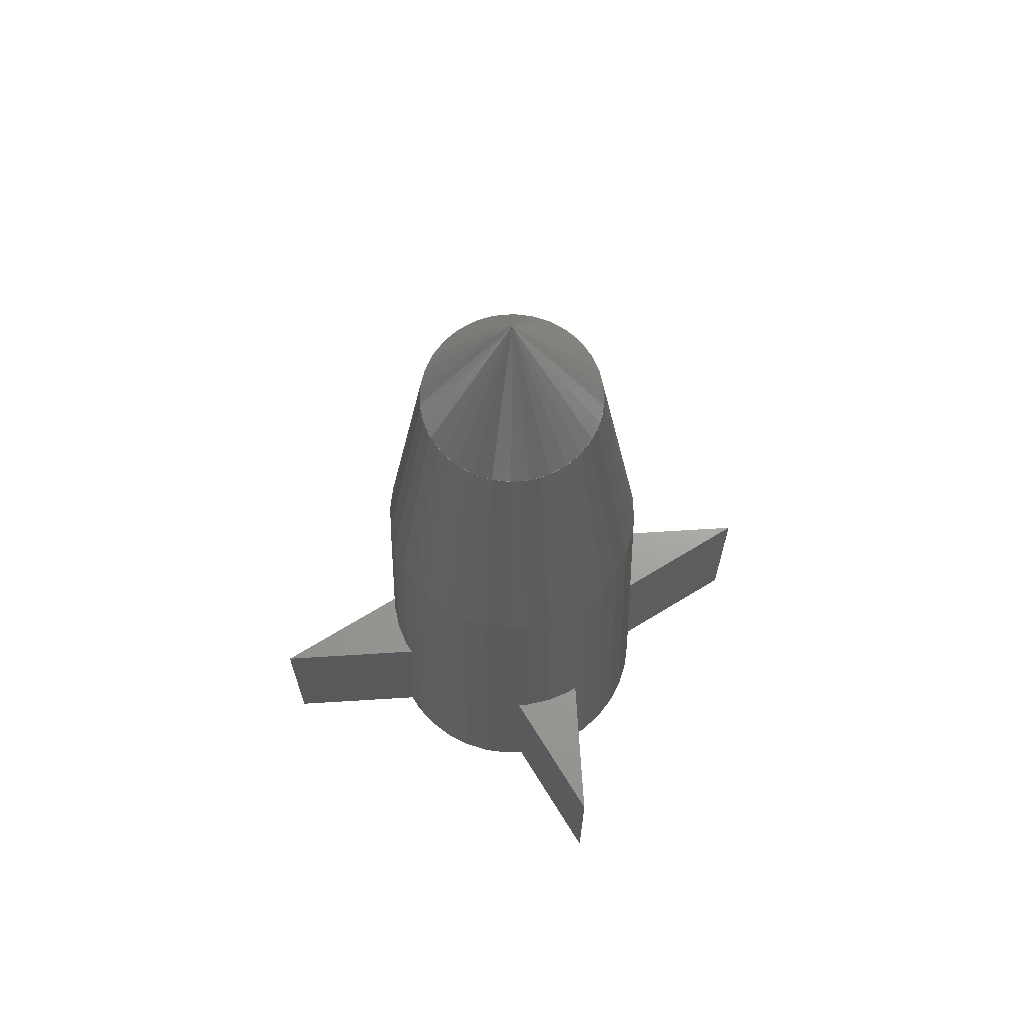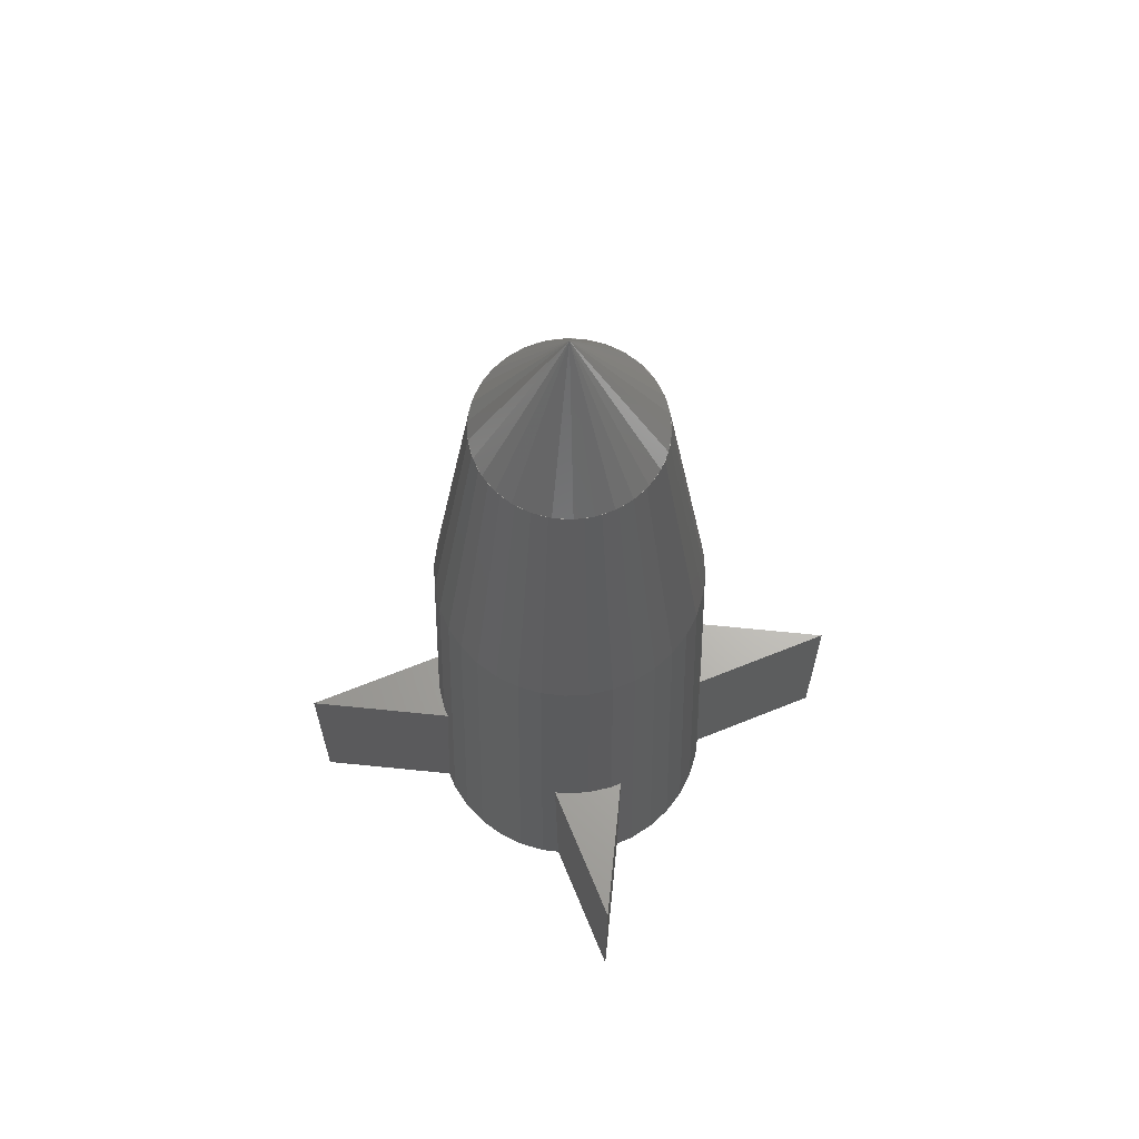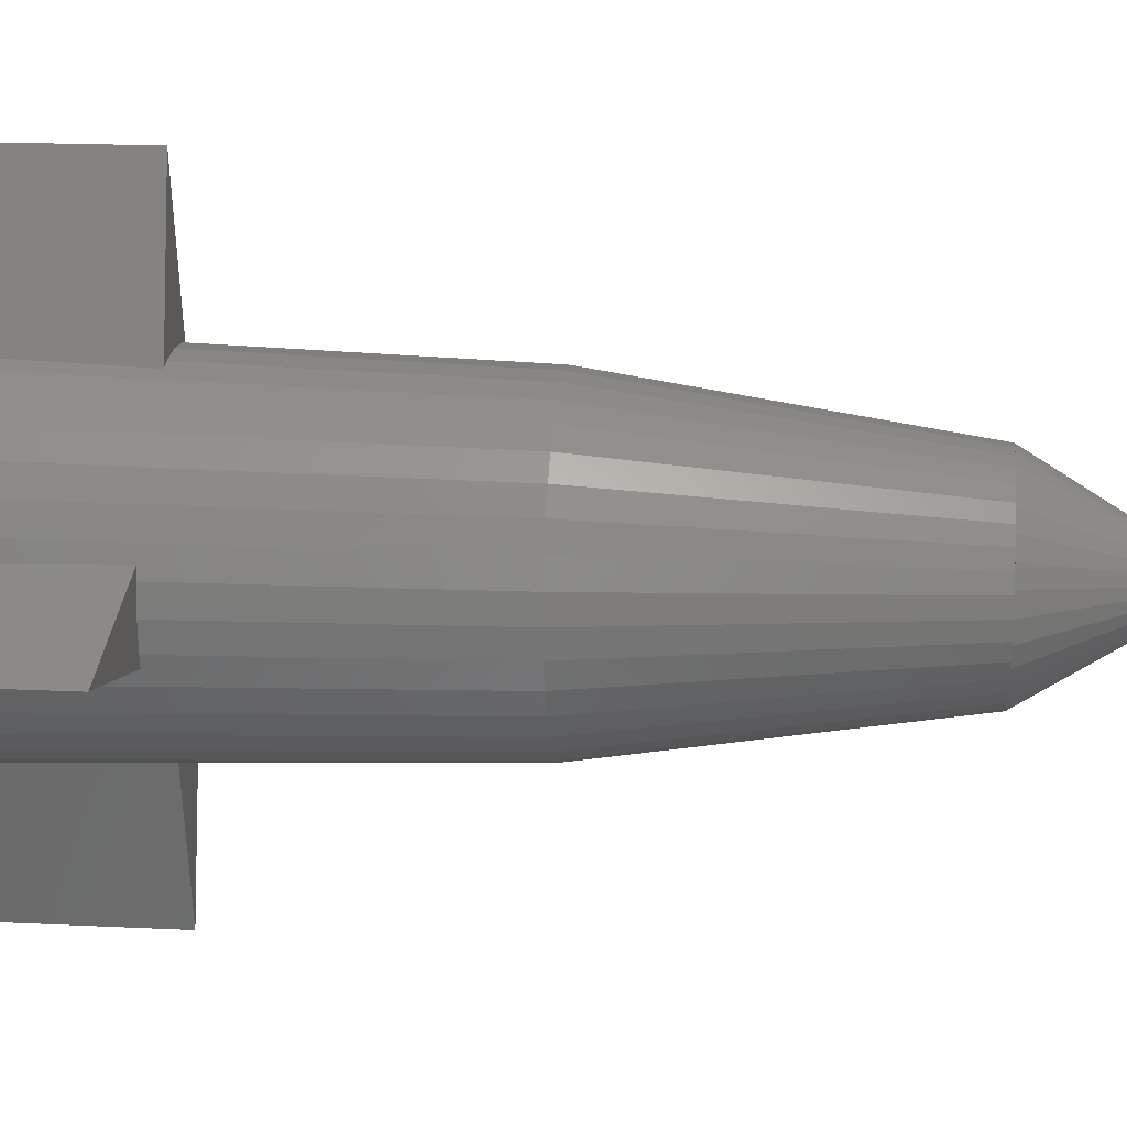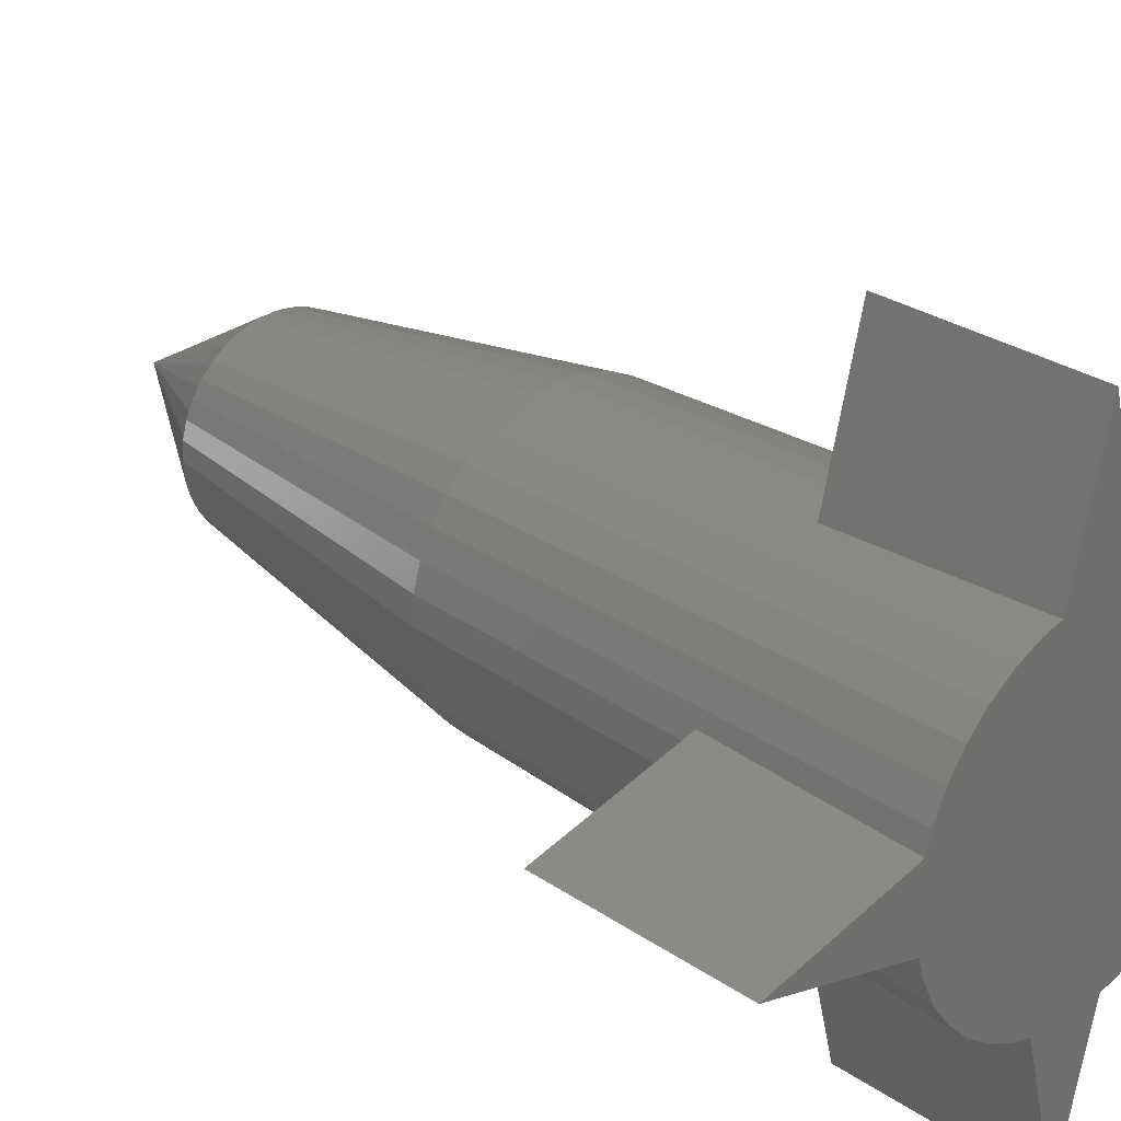
<metadata>
{"format":"stl","ext":"stl","renderer":"f3d","projection":"perspective","resolution":1024,"background":"white","views":[{"elev":68.0,"azim":-17.6,"up":"+Z"},{"elev":65.4,"azim":-8.2,"up":"+Z"},{"elev":17.8,"azim":-84.5,"up":"+Y"},{"elev":27.8,"azim":136.2,"up":"+Y"}]}
</metadata>
<code>
# stl→obj: 339 verts, 491 faces
v 9.695 -4.002 46
v 9.703 -4.076 46
v 9.684 -4.004 46
v 5 -5 54
v 9.8 -5 46
v 9.385 -3.048 46
v 9.429 -3.185 46
v 9.369 -3.055 46
v 9.626 -3.79 46
v 8.883 -2.179 46
v 8.984 -2.353 46
v 8.869 -2.189 46
v 9.284 -2.873 46
v 8.212 -1.433 46
v 8.361 -1.599 46
v 8.204 -1.442 46
v 8.787 -2.072 46
v 8.151 -1.389 46
v 7.4 -0.8431 46
v 6.483 -0.4349 46
v 6.552 -0.4653 46
v 6.48 -0.4461 46
v 5.502 -0.2263 46
v 5.642 -0.2562 46
v 5.5 -0.2437 46
v 6.265 -0.3885 46
v 4.498 -0.2263 46
v 4.699 -0.2263 46
v 4.5 -0.2437 46
v 5.301 -0.2263 46
v 3.517 -0.4349 46
v 3.735 -0.3885 46
v 3.52 -0.4461 46
v 4.358 -0.2562 46
v 3.448 -0.4653 46
v 2.6 -0.8431 46
v 1.788 -1.433 46
v 1.849 -1.389 46
v 1.796 -1.442 46
v 1.117 -2.179 46
v 1.213 -2.072 46
v 1.131 -2.189 46
v 1.639 -1.599 46
v 0.615 -3.048 46
v 0.7156 -2.873 46
v 0.631 -3.055 46
v 1.016 -2.353 46
v 0.3049 -4.002 46
v 0.3739 -3.79 46
v 0.3163 -4.004 46
v 0.5705 -3.185 46
v 0.2971 -4.076 46
v 0.2 -5 46
v 0.3049 -5.998 46
v 0.2971 -5.924 46
v 0.3163 -5.996 46
v 0.615 -6.952 46
v 0.5705 -6.815 46
v 0.631 -6.945 46
v 0.3739 -6.21 46
v 1.117 -7.821 46
v 1.016 -7.647 46
v 1.131 -7.811 46
v 0.7156 -7.127 46
v 1.788 -8.567 46
v 1.639 -8.401 46
v 1.796 -8.558 46
v 1.213 -7.928 46
v 1.849 -8.611 46
v 2.6 -9.157 46
v 3.517 -9.565 46
v 3.448 -9.535 46
v 3.52 -9.554 46
v 4.498 -9.774 46
v 4.358 -9.744 46
v 4.5 -9.756 46
v 3.735 -9.612 46
v 5.502 -9.774 46
v 5.301 -9.774 46
v 5.5 -9.756 46
v 4.699 -9.774 46
v 6.483 -9.565 46
v 6.265 -9.612 46
v 6.48 -9.554 46
v 5.642 -9.744 46
v 6.552 -9.535 46
v 7.4 -9.157 46
v 8.212 -8.567 46
v 8.151 -8.611 46
v 8.204 -8.558 46
v 8.883 -7.821 46
v 8.787 -7.928 46
v 8.869 -7.811 46
v 8.361 -8.401 46
v 9.385 -6.952 46
v 9.284 -7.127 46
v 9.369 -6.945 46
v 8.984 -7.647 46
v 9.695 -5.998 46
v 9.626 -6.21 46
v 9.684 -5.996 46
v 9.429 -6.815 46
v 9.703 -5.924 46
v 9.727 -4.166 46
v 9.511 -3.358 46
v 9.157 -2.6 46
v 8.677 -1.915 46
v 8.085 -1.323 46
v 6.642 -0.4895 46
v 5.834 -0.2729 46
v 5 -0.2 46
v 4.166 -0.2729 46
v 3.358 -0.4895 46
v 1.915 -1.323 46
v 1.323 -1.915 46
v 0.8431 -2.6 46
v 0.4895 -3.358 46
v 0.2729 -4.166 46
v 0.2729 -5.834 46
v 0.4895 -6.642 46
v 0.8431 -7.4 46
v 1.323 -8.085 46
v 1.915 -8.677 46
v 3.358 -9.511 46
v 4.166 -9.727 46
v 5 -9.8 46
v 5.834 -9.727 46
v 6.642 -9.511 46
v 8.085 -8.677 46
v 8.677 -8.085 46
v 9.157 -7.4 46
v 9.511 -6.642 46
v 9.727 -5.834 46
v 12.2 -5 30
v 12.09 -6.25 30
v 11.77 -7.463 30
v 11.24 -8.6 30
v 10.52 -9.628 30
v 9.628 -10.52 30
v 8.6 -11.24 30
v 7.463 -11.77 30
v 6.25 -12.09 30
v 5 -12.2 30
v 3.75 -12.09 30
v 2.537 -11.77 30
v 1.4 -11.24 30
v 0.3719 -10.52 30
v -0.5155 -9.628 30
v -1.235 -8.6 30
v -1.766 -7.463 30
v -2.091 -6.25 30
v -2.2 -5 30
v -2.091 -3.75 30
v -1.766 -2.537 30
v -1.235 -1.4 30
v -0.5155 -0.3719 30
v 0.3719 0.5155 30
v 1.4 1.235 30
v 2.537 1.766 30
v 3.75 2.091 30
v 5 2.2 30
v 6.25 2.091 30
v 7.463 1.766 30
v 8.6 1.235 30
v 9.628 0.5155 30
v 10.52 -0.3719 30
v 11.24 -1.4 30
v 11.77 -2.537 30
v 12.09 -3.75 30
v 13 -5 6
v 12.88 -6.389 6
v 12.52 -7.736 6
v 11.93 -9 6
v 11.13 -10.14 6
v 10.14 -11.13 6
v 9 -11.93 6
v 7.736 -12.52 6
v 6.389 -12.88 6
v 5 -13 6
v 3.611 -12.88 6
v 2.264 -12.52 6
v 1 -11.93 6
v -0.1423 -11.13 6
v -1.128 -10.14 6
v -1.928 -9 6
v -2.518 -7.736 6
v -2.878 -6.389 6
v -3 -5 6
v -2.878 -3.611 6
v -2.518 -2.264 6
v -1.928 -1 6
v -1.128 0.1423 6
v -0.1423 1.128 6
v 1 1.928 6
v 2.264 2.518 6
v 3.611 2.878 6
v 5 3 6
v 6.389 2.878 6
v 7.736 2.518 6
v 9 1.928 6
v 10.14 1.128 6
v 11.13 0.1423 6
v 11.93 -1 6
v 12.52 -2.264 6
v 12.88 -3.611 6
v 12.67 -5 16
v 12.62 -5.521 16
v 12.55 -6.331 16
v 11.88 -7.03 30
v 12.33 -6.917 17.81
v 12.41 -6.836 16
v 12.77 -6.808 6
v 12.4 -6.901 16
v 7.117 -12.34 16
v 6.331 -12.55 16
v 6.808 -12.77 6
v 6.901 -12.4 16
v 5.81 -12.6 16
v 5 -12.67 16
v 4.479 -12.62 16
v 3.669 -12.55 16
v 3.164 -12.41 16
v 2.378 -12.2 16
v 3.192 -12.77 6
v 3.099 -12.4 16
v -2.34 -7.117 16
v -2.55 -6.331 16
v -2.766 -6.808 6
v -2.398 -6.901 16
v -2.596 -5.81 16
v -2.667 -5 16
v -2.621 -4.479 16
v -2.55 -3.669 16
v -2.415 -3.164 16
v -2.204 -2.378 16
v -2.766 -3.192 6
v -2.398 -3.099 16
v 2.883 2.34 16
v 3.669 2.55 16
v 3.192 2.766 6
v 3.099 2.398 16
v 4.19 2.596 16
v 5 2.667 16
v 5.521 2.621 16
v 6.331 2.55 16
v 7.03 1.882 30
v 6.917 2.331 17.81
v 6.836 2.415 16
v 6.808 2.766 6
v 6.901 2.398 16
v 12.34 -2.883 16
v 12.55 -3.669 16
v 12.77 -3.192 6
v 12.4 -3.099 16
v 12.6 -4.19 16
v 4.57 8.281 6
v 5 10 6
v 5.204 9.185 6
v 3.757 5.028 6
v 5.746 7.017 6
v 3.403 3.611 6
v 6.121 5.514 6
v 3.244 2.974 6
v 6.39 4.441 6
v 6.581 3.674 6
v 6.713 3.15 6
v 6.789 2.843 6
v 5 10 16
v 5.31 8.759 16
v 5.84 6.641 16
v 6.208 5.169 16
v 6.472 4.113 16
v 6.662 3.352 16
v 6.794 2.824 16
v 6.874 2.503 16
v 4.345 7.38 16
v 3.6 4.401 16
v 3.28 3.119 16
v 3.14 2.56 16
v 4.796 -19.19 6
v 5.43 -18.28 6
v 5 -20 6
v 4.254 -17.02 6
v 6.243 -15.03 6
v 3.879 -15.51 6
v 6.597 -13.61 6
v 3.61 -14.44 6
v 6.756 -12.97 6
v 3.419 -13.67 6
v 3.287 -13.15 6
v 3.211 -12.84 6
v 5.655 -17.38 16
v 5 -20 16
v 6.4 -14.4 16
v 6.72 -13.12 16
v 6.86 -12.56 16
v 4.69 -18.76 16
v 4.16 -16.64 16
v 3.792 -15.17 16
v 3.528 -14.11 16
v 3.338 -13.35 16
v 3.206 -12.82 16
v 3.126 -12.5 16
v 13.15 -3.287 6
v 20 -5 6
v 12.84 -6.789 6
v 12.97 -3.244 6
v 13.13 -3.567 6
v 13.06 -4.295 6
v 20 -5 16
v 12.5 -6.874 16
v 12.82 -3.206 16
v 12.79 -3.627 16
v 12.56 -3.14 16
v 12.73 -4.324 16
v -9.185 -4.796 6
v -8.281 -5.43 6
v -10 -5 6
v -7.017 -4.254 6
v -5.028 -6.243 6
v -5.514 -3.879 6
v -3.611 -6.597 6
v -4.441 -3.61 6
v -2.974 -6.756 6
v -3.674 -3.419 6
v -3.15 -3.287 6
v -2.843 -3.211 6
v -7.38 -5.655 16
v -10 -5 16
v -4.401 -6.4 16
v -3.119 -6.72 16
v -2.56 -6.86 16
v -8.759 -4.69 16
v -6.641 -4.16 16
v -5.169 -3.792 16
v -4.113 -3.528 16
v -3.352 -3.338 16
v -2.824 -3.206 16
v -2.503 -3.126 16
f 1 2 3
f 1 4 5
f 6 7 8
f 9 1 3
f 6 4 1
f 10 11 12
f 13 6 8
f 10 4 6
f 14 15 16
f 17 10 12
f 14 4 10
f 18 14 16
f 19 4 14
f 20 21 22
f 20 4 19
f 23 24 25
f 26 20 22
f 23 4 20
f 27 28 29
f 30 23 25
f 27 4 23
f 31 32 33
f 34 27 29
f 31 4 27
f 35 31 33
f 36 4 31
f 37 38 39
f 37 4 36
f 40 41 42
f 43 37 39
f 40 4 37
f 44 45 46
f 47 40 42
f 44 4 40
f 48 49 50
f 51 44 46
f 48 4 44
f 52 48 50
f 53 4 48
f 54 55 56
f 54 4 53
f 57 58 59
f 60 54 56
f 57 4 54
f 61 62 63
f 64 57 59
f 61 4 57
f 65 66 67
f 68 61 63
f 65 4 61
f 69 65 67
f 70 4 65
f 71 72 73
f 71 4 70
f 74 75 76
f 77 71 73
f 74 4 71
f 78 79 80
f 81 74 76
f 78 4 74
f 82 83 84
f 85 78 80
f 82 4 78
f 86 82 84
f 87 4 82
f 88 89 90
f 88 4 87
f 91 92 93
f 94 88 90
f 91 4 88
f 95 96 97
f 98 91 93
f 95 4 91
f 99 100 101
f 102 95 97
f 99 4 95
f 103 99 101
f 5 4 99
f 104 2 5
f 9 105 7
f 13 106 11
f 17 107 15
f 18 108 19
f 19 109 21
f 26 110 24
f 30 111 28
f 34 112 32
f 35 113 36
f 36 114 38
f 43 115 41
f 47 116 45
f 51 117 49
f 52 118 53
f 53 119 55
f 60 120 58
f 64 121 62
f 68 122 66
f 69 123 70
f 70 124 72
f 77 125 75
f 81 126 79
f 85 127 83
f 86 128 87
f 87 129 89
f 94 130 92
f 98 131 96
f 102 132 100
f 103 133 5
f 134 5 133
f 135 134 133
f 135 133 132
f 136 135 132
f 136 132 131
f 137 136 131
f 137 131 130
f 138 137 130
f 138 130 129
f 139 138 129
f 139 129 87
f 140 139 87
f 140 87 128
f 141 140 128
f 141 128 127
f 142 141 127
f 142 127 126
f 143 142 126
f 143 126 125
f 144 143 125
f 144 125 124
f 145 144 124
f 145 124 70
f 146 145 70
f 146 70 123
f 147 146 123
f 147 123 122
f 148 147 122
f 148 122 121
f 149 148 121
f 149 121 120
f 150 149 120
f 150 120 119
f 151 150 119
f 151 119 53
f 152 151 53
f 152 53 118
f 153 152 118
f 153 118 117
f 154 153 117
f 154 117 116
f 155 154 116
f 155 116 115
f 156 155 115
f 156 115 114
f 157 156 114
f 157 114 36
f 158 157 36
f 158 36 113
f 159 158 113
f 159 113 112
f 160 159 112
f 160 112 111
f 161 160 111
f 161 111 110
f 162 161 110
f 162 110 109
f 163 162 109
f 163 109 19
f 164 163 19
f 164 19 108
f 165 164 108
f 165 108 107
f 166 165 107
f 166 107 106
f 167 166 106
f 167 106 105
f 168 167 105
f 168 105 104
f 169 168 104
f 169 104 5
f 134 169 5
f 170 171 172
f 170 172 173
f 170 173 174
f 170 174 175
f 170 175 176
f 170 176 177
f 170 177 178
f 170 178 179
f 170 179 180
f 170 180 181
f 170 181 182
f 170 182 183
f 170 183 184
f 170 184 185
f 170 185 186
f 170 186 187
f 170 187 188
f 170 188 189
f 170 189 190
f 170 190 191
f 170 191 192
f 170 192 193
f 170 193 194
f 170 194 195
f 170 195 196
f 170 196 197
f 170 197 198
f 170 198 199
f 170 199 200
f 170 200 201
f 170 201 202
f 170 202 203
f 170 203 204
f 170 204 205
f 170 205 170
f 206 134 135
f 206 135 207
f 207 135 208
f 209 136 210
f 208 135 209
f 208 209 210
f 208 210 211
f 172 212 210
f 172 210 136
f 211 210 213
f 172 136 137
f 173 172 137
f 173 137 138
f 174 173 138
f 174 138 139
f 175 174 139
f 175 139 140
f 176 175 140
f 176 140 141
f 177 176 141
f 177 141 142
f 214 142 215
f 216 177 214
f 216 214 217
f 215 142 143
f 215 143 218
f 218 143 219
f 219 143 144
f 219 144 220
f 220 144 221
f 221 144 145
f 221 145 222
f 222 145 223
f 181 224 225
f 181 225 223
f 181 145 146
f 182 181 146
f 182 146 147
f 183 182 147
f 183 147 148
f 184 183 148
f 184 148 149
f 185 184 149
f 185 149 150
f 186 185 150
f 186 150 151
f 226 151 227
f 228 186 226
f 228 226 229
f 227 151 152
f 227 152 230
f 230 152 231
f 231 152 153
f 231 153 232
f 232 153 233
f 233 153 154
f 233 154 234
f 234 154 235
f 190 236 237
f 190 237 235
f 190 154 155
f 191 190 155
f 191 155 156
f 192 191 156
f 192 156 157
f 193 192 157
f 193 157 158
f 194 193 158
f 194 158 159
f 195 194 159
f 195 159 160
f 238 160 239
f 240 195 238
f 240 238 241
f 239 160 161
f 239 161 242
f 242 161 243
f 243 161 162
f 243 162 244
f 244 162 245
f 246 163 247
f 245 162 246
f 245 246 247
f 245 247 248
f 199 249 247
f 199 247 163
f 248 247 250
f 199 163 164
f 200 199 164
f 200 164 165
f 201 200 165
f 201 165 166
f 202 201 166
f 202 166 167
f 203 202 167
f 203 167 168
f 204 203 168
f 204 168 169
f 251 169 252
f 253 204 251
f 253 251 254
f 252 169 134
f 252 134 255
f 255 134 206
f 256 257 258
f 259 256 258
f 259 258 260
f 261 259 260
f 261 260 262
f 263 261 262
f 263 262 264
f 240 263 264
f 240 264 265
f 196 265 266
f 197 266 267
f 198 267 249
f 268 269 258
f 268 258 257
f 269 270 260
f 269 260 258
f 270 271 262
f 270 262 260
f 271 272 264
f 271 264 262
f 272 273 265
f 272 265 264
f 273 274 266
f 273 266 265
f 274 275 267
f 274 267 266
f 275 250 249
f 275 249 267
f 269 268 276
f 270 269 276
f 270 276 277
f 271 270 277
f 271 277 278
f 272 271 278
f 272 278 279
f 273 272 279
f 273 279 241
f 274 273 239
f 275 274 243
f 250 275 245
f 276 268 257
f 276 257 256
f 277 276 256
f 277 256 259
f 278 277 259
f 278 259 261
f 279 278 261
f 279 261 263
f 241 279 263
f 241 263 240
f 280 281 282
f 280 283 284
f 280 284 281
f 283 285 286
f 283 286 284
f 285 287 288
f 285 288 286
f 287 289 216
f 287 216 288
f 178 289 290
f 179 290 291
f 180 291 224
f 282 281 292
f 282 292 293
f 281 284 294
f 281 294 292
f 284 286 295
f 284 295 294
f 286 288 296
f 286 296 295
f 288 216 217
f 288 217 296
f 297 293 292
f 298 297 292
f 298 292 294
f 299 298 294
f 299 294 295
f 300 299 295
f 300 295 296
f 301 300 296
f 301 296 217
f 302 301 215
f 303 302 219
f 225 303 221
f 280 282 293
f 280 293 297
f 283 280 297
f 283 297 298
f 285 283 298
f 285 298 299
f 287 285 299
f 287 299 300
f 289 287 300
f 289 300 301
f 290 289 301
f 290 301 302
f 291 290 302
f 291 302 303
f 224 291 303
f 224 303 225
f 304 305 306
f 171 306 212
f 307 304 308
f 253 307 308
f 253 308 309
f 205 309 170
f 310 311 306
f 310 306 305
f 311 213 212
f 311 212 306
f 311 310 312
f 213 311 208
f 313 312 314
f 315 313 314
f 315 314 254
f 206 315 252
f 312 310 305
f 312 305 304
f 314 312 304
f 314 304 307
f 254 314 307
f 254 307 253
f 316 317 318
f 316 319 320
f 316 320 317
f 319 321 322
f 319 322 320
f 321 323 324
f 321 324 322
f 323 325 228
f 323 228 324
f 187 325 326
f 188 326 327
f 189 327 236
f 318 317 328
f 318 328 329
f 317 320 330
f 317 330 328
f 320 322 331
f 320 331 330
f 322 324 332
f 322 332 331
f 324 228 229
f 324 229 332
f 333 329 328
f 334 333 328
f 334 328 330
f 335 334 330
f 335 330 331
f 336 335 331
f 336 331 332
f 337 336 332
f 337 332 229
f 338 337 227
f 339 338 231
f 237 339 233
f 316 318 329
f 316 329 333
f 319 316 333
f 319 333 334
f 321 319 334
f 321 334 335
f 323 321 335
f 323 335 336
f 325 323 336
f 325 336 337
f 326 325 337
f 326 337 338
f 327 326 338
f 327 338 339
f 236 327 339
f 236 339 237

</code>
